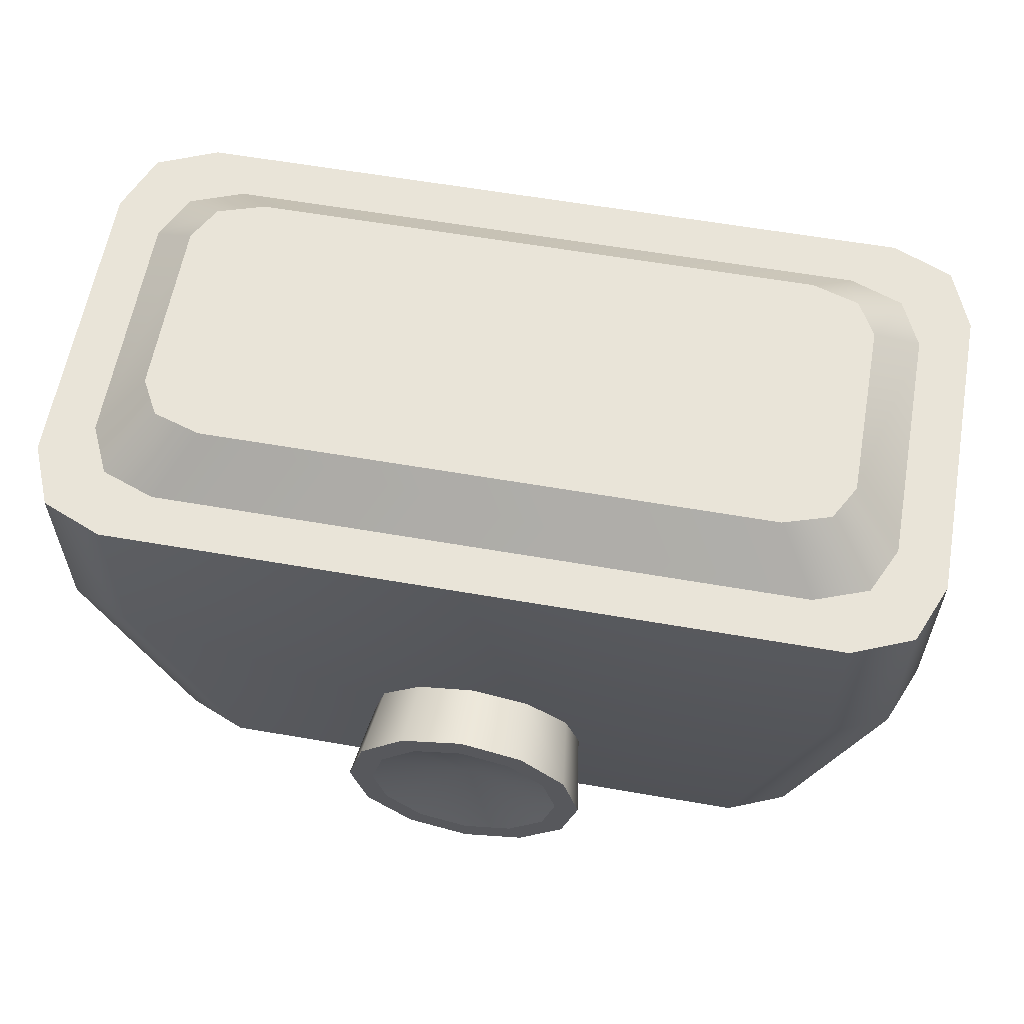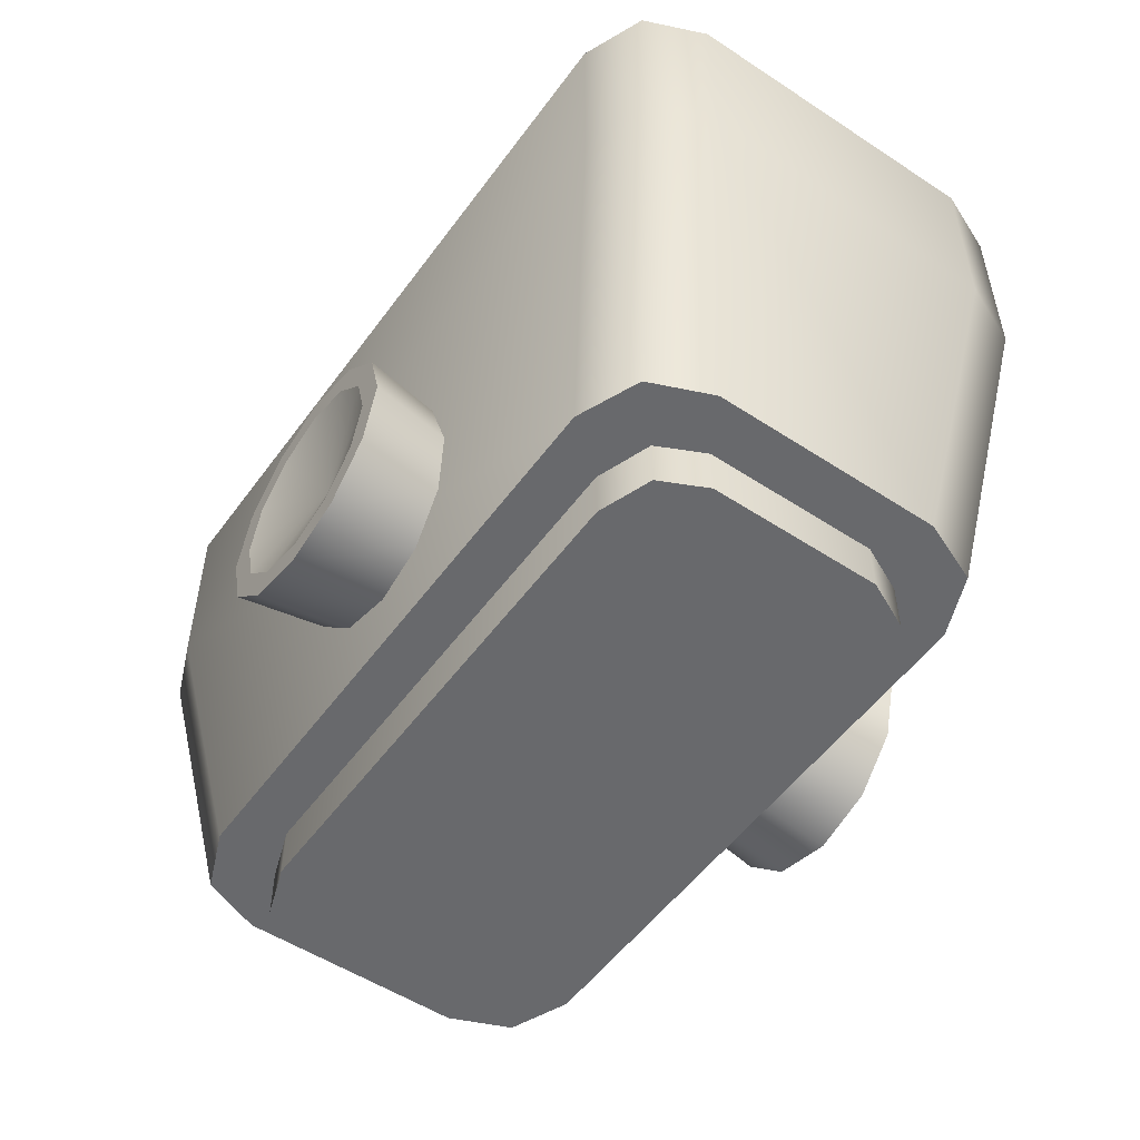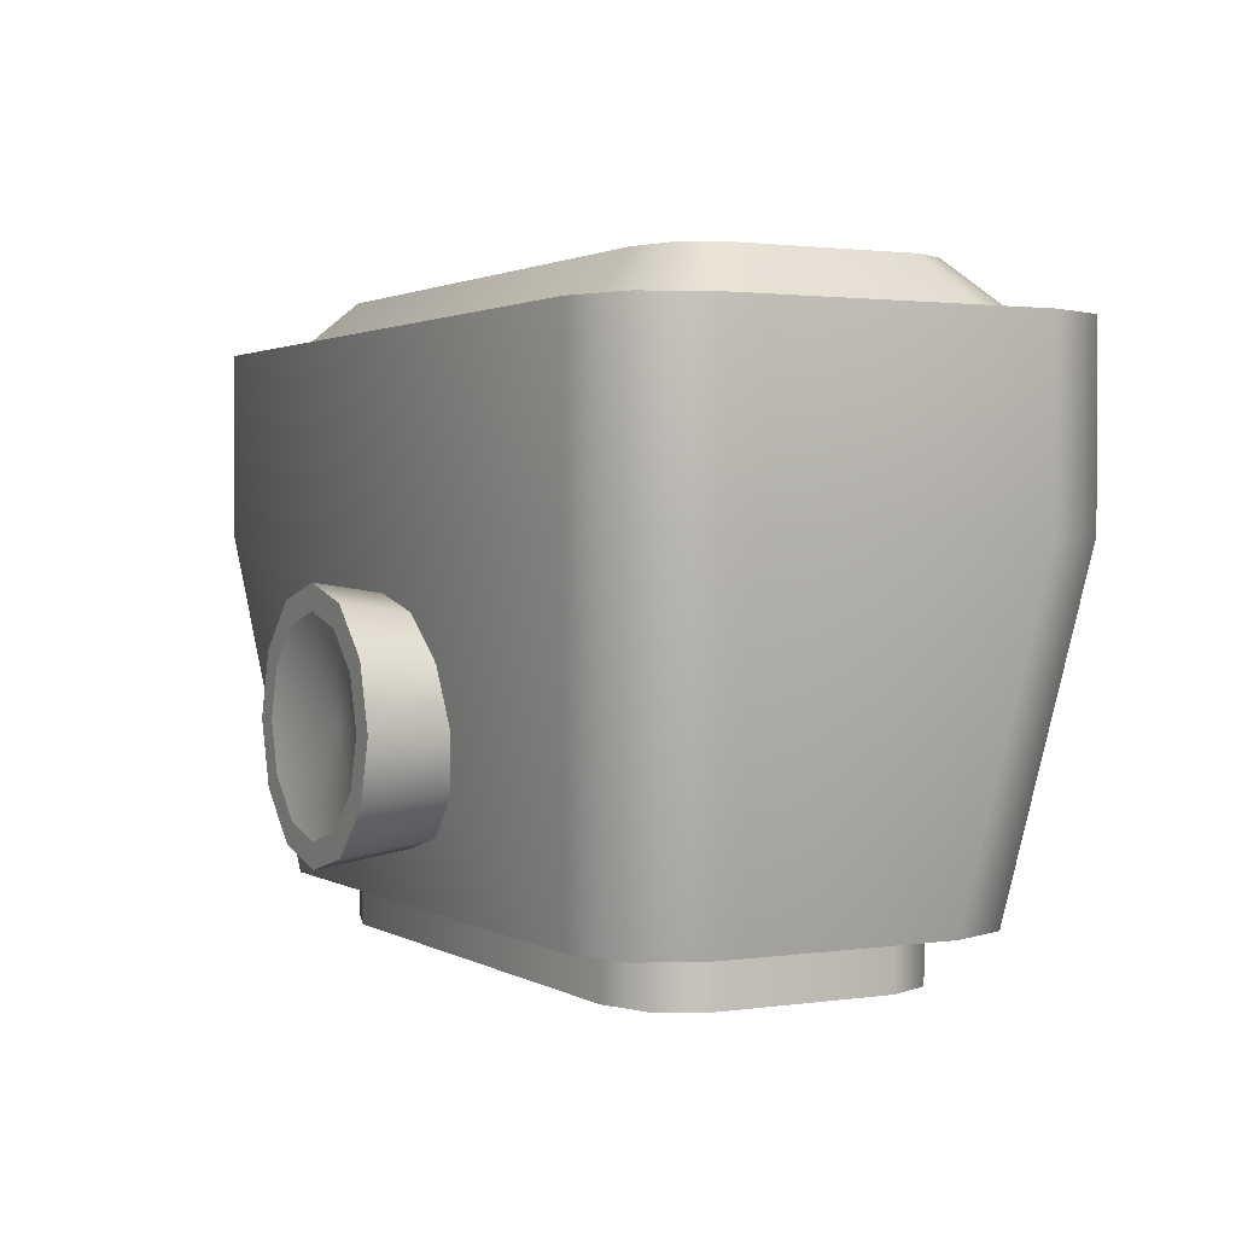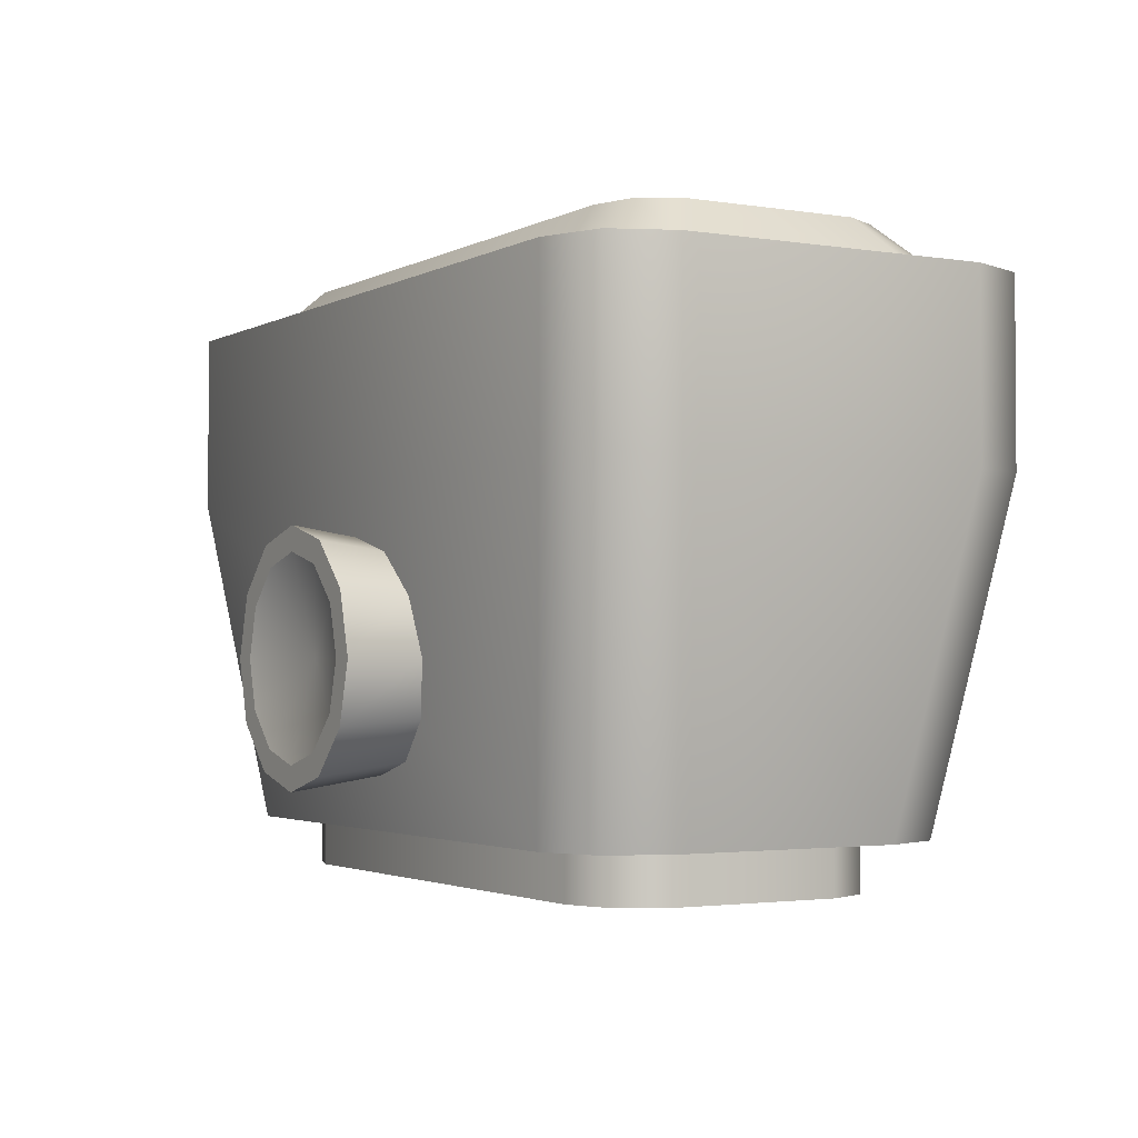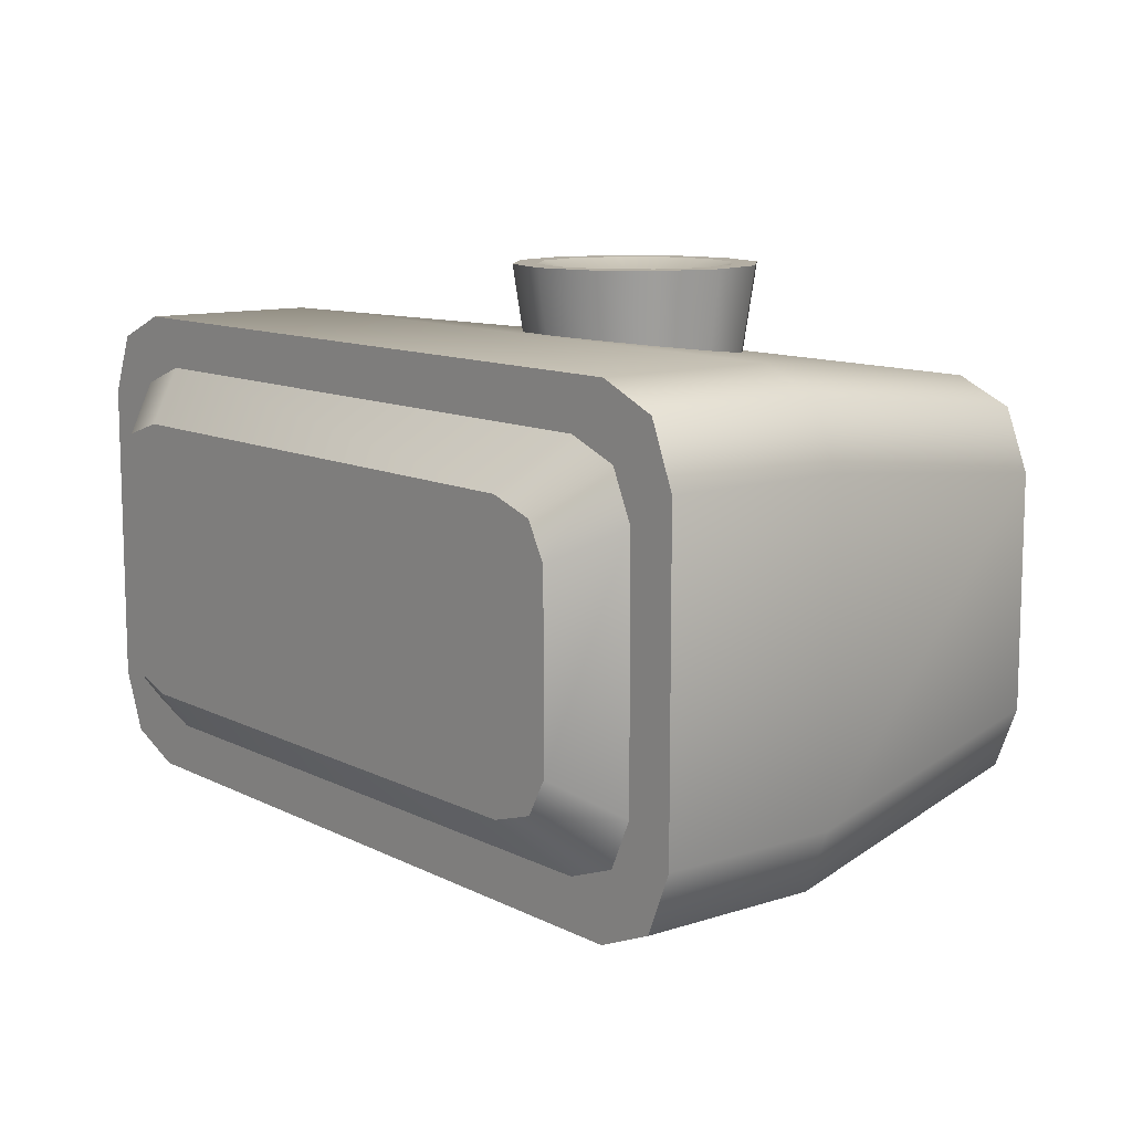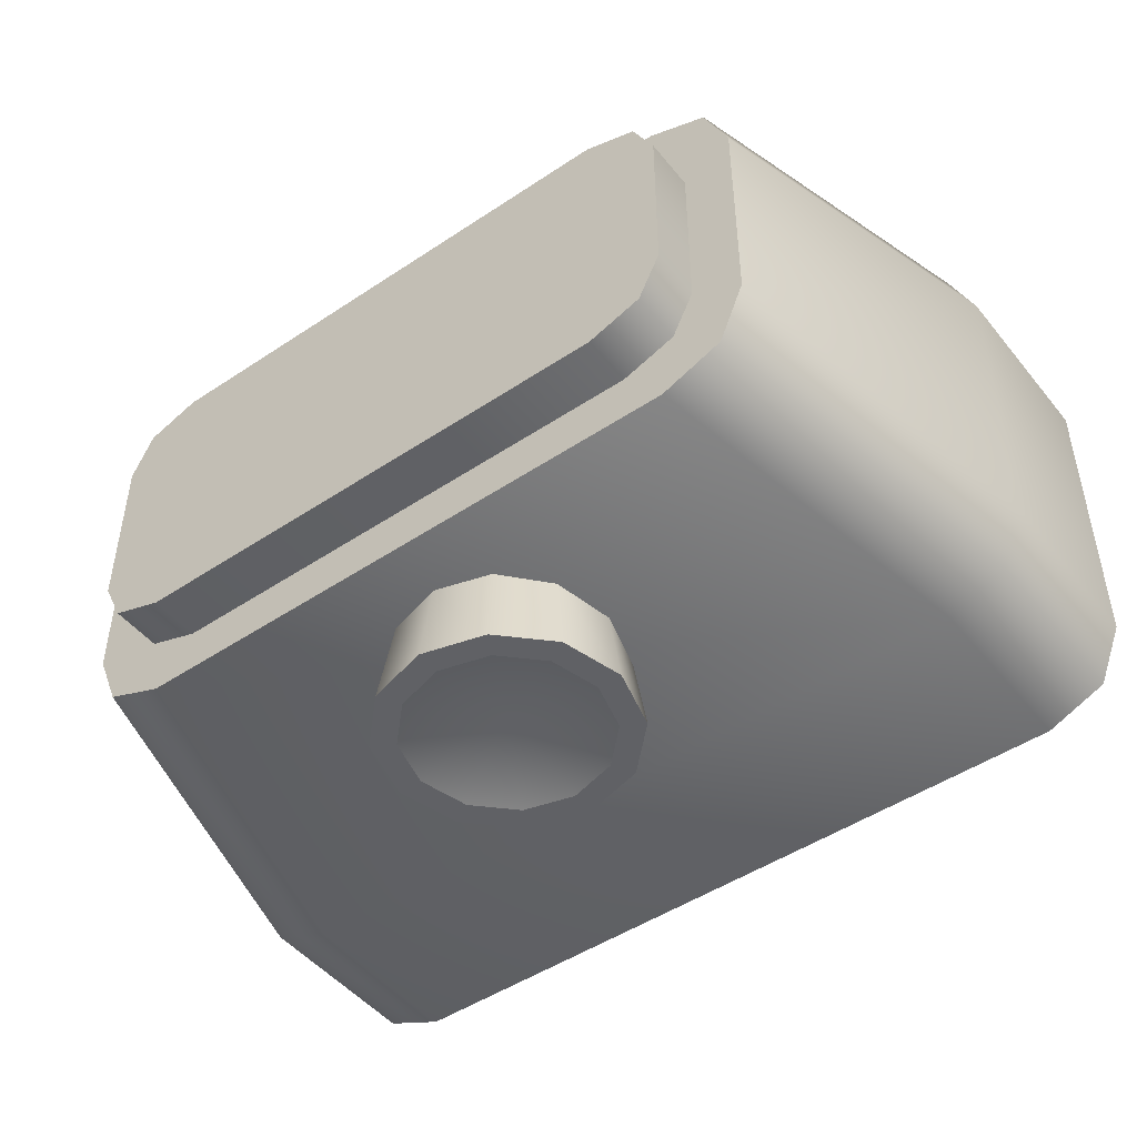
<metadata>
{"format":"obj","ext":"obj","renderer":"f3d","projection":"perspective","resolution":1024,"background":"white","views":[{"elev":60.0,"azim":10.1,"up":"+Z"},{"elev":-52.8,"azim":54.8,"up":"+Z"},{"elev":1.7,"azim":-118.0,"up":"+Z"},{"elev":-2.4,"azim":-120.1,"up":"+Z"},{"elev":10.9,"azim":51.2,"up":"+Y"},{"elev":-47.8,"azim":-143.1,"up":"+Y"}]}
</metadata>
<code>
o Tantares_MOE_3
v -0.03125 -0.075 -0.06375
v -0.02706 -0.075 -0.04813
v -0.01562 -0.075 -0.03669
v -1.048e-17 -0.075 -0.0325
v 0.01562 -0.075 -0.03669
v 0.02706 -0.075 -0.04813
v 0.03125 -0.075 -0.06375
v 0.02706 -0.075 -0.07938
v 0.01562 -0.075 -0.09081
v 8.057e-18 -0.075 -0.095
v -0.01562 -0.075 -0.09081
v -0.02706 -0.075 -0.07938
v -0.02165 -0.075 -0.05125
v -0.025 -0.075 -0.06375
v -0.02165 -0.075 -0.07625
v -0.0125 -0.075 -0.0854
v 6.514e-18 -0.075 -0.08875
v 0.0125 -0.075 -0.0854
v 0.02165 -0.075 -0.07625
v 0.025 -0.075 -0.06375
v 0.02165 -0.075 -0.05125
v 0.0125 -0.075 -0.0421
v -8.319e-18 -0.075 -0.03875
v -0.0125 -0.075 -0.0421
v 8.187e-19 -0.06875 -0.06375
v -0.02424 -0.0533 -0.07775
v -0.01391 -0.05208 -0.08784
v 8.558e-18 -0.05164 -0.0915
v 0.01391 -0.05208 -0.08784
v 0.02424 -0.0533 -0.07775
v 0.02825 -0.055 -0.06375
v 0.02469 -0.05673 -0.0495
v 0.01435 -0.05801 -0.03889
v -8.661e-18 -0.05849 -0.03498
v -0.01435 -0.05801 -0.03889
v -0.02469 -0.05673 -0.0495
v -0.02825 -0.055 -0.06375
v -0.07241 -0.05 -0.105
v -0.09375 -0.02866 -0.105
v -0.0875 -0.04375 -0.105
v -0.09116 -0.06 -0.0225
v -0.1125 -0.03866 -0.0225
v -0.1062 -0.05375 -0.0225
v -0.09375 0.02866 -0.105
v -0.07241 0.05 -0.105
v -0.0875 0.04375 -0.105
v -0.1125 0.03866 -0.0225
v -0.1062 0.05375 -0.0225
v -0.09116 0.06 -0.0225
v 0.07241 -0.05 -0.105
v 0.0875 -0.04375 -0.105
v 0.09375 -0.02866 -0.105
v 0.09116 -0.06 -0.0225
v 0.1062 -0.05375 -0.0225
v 0.1125 -0.03866 -0.0225
v 0.09375 0.02866 -0.105
v 0.0875 0.04375 -0.105
v 0.07241 0.05 -0.105
v 0.1125 0.03866 -0.0225
v 0.09116 0.06 -0.0225
v 0.1062 0.05375 -0.0225
v -0.1125 0.03866 0.0225
v -0.1062 0.05375 0.0225
v -0.09116 0.06 0.0225
v -0.09116 -0.06 0.0225
v -0.1062 -0.05375 0.0225
v -0.1125 -0.03866 0.0225
v 0.1125 -0.03866 0.0225
v 0.1062 -0.05375 0.0225
v 0.09116 -0.06 0.0225
v 0.09116 0.06 0.0225
v 0.1062 0.05375 0.0225
v 0.1125 0.03866 0.0225
v -0.09444 0.04255 0.0225
v -0.1 0.03061 0.0225
v -0.1 -0.03061 0.0225
v -0.09444 -0.04255 0.0225
v -0.08103 -0.0475 0.0225
v 0.08103 -0.0475 0.0225
v 0.09444 -0.04255 0.0225
v 0.1 -0.03061 0.0225
v 0.1 0.03061 0.0225
v 0.09444 0.04255 0.0225
v 0.08103 0.0475 0.0225
v -0.08103 0.0475 0.0225
v -0.08264 0.03135 0.035
v -0.0875 0.02255 0.035
v -0.0875 -0.02255 0.035
v -0.08264 -0.03135 0.035
v -0.0709 -0.035 0.035
v 0.0709 -0.035 0.035
v 0.08264 -0.03135 0.035
v 0.0875 -0.02255 0.035
v 0.0875 0.02255 0.035
v 0.08264 0.03135 0.035
v 0.0709 0.035 0.035
v -0.0709 0.035 0.035
v 0.06276 -0.0375 -0.105
v -0.06276 -0.0375 -0.105
v -0.07583 -0.03281 -0.105
v -0.08125 -0.0215 -0.105
v -0.08125 0.0215 -0.105
v -0.07583 0.03281 -0.105
v -0.06276 0.0375 -0.105
v 0.06276 0.0375 -0.105
v 0.07583 0.03281 -0.105
v 0.08125 0.0215 -0.105
v 0.08125 -0.0215 -0.105
v 0.07583 -0.03281 -0.105
v 0.06276 -0.0375 -0.1175
v -0.06276 -0.0375 -0.1175
v -0.07583 -0.03281 -0.1175
v -0.08125 -0.0215 -0.1175
v -0.08125 0.0215 -0.1175
v -0.07583 0.03281 -0.1175
v -0.06276 0.0375 -0.1175
v 0.06276 0.0375 -0.1175
v 0.07583 0.03281 -0.1175
v 0.08125 0.0215 -0.1175
v 0.08125 -0.0215 -0.1175
v 0.07583 -0.03281 -0.1175
v 0.03125 0.075 -0.06375
v 0.02706 0.075 -0.04813
v 0.01562 0.075 -0.03669
v 5.6e-18 0.075 -0.0325
v -0.01562 0.075 -0.03669
v -0.02706 0.075 -0.04813
v -0.03125 0.075 -0.06375
v -0.02706 0.075 -0.07938
v -0.01562 0.075 -0.09081
v -2.488e-18 0.075 -0.095
v 0.01562 0.075 -0.09081
v 0.02706 0.075 -0.07938
v 0.02165 0.075 -0.05125
v 0.025 0.075 -0.06375
v 0.02165 0.075 -0.07625
v 0.0125 0.075 -0.0854
v -1.99e-18 0.075 -0.08875
v -0.0125 0.075 -0.0854
v -0.02165 0.075 -0.07625
v -0.025 0.075 -0.06375
v -0.02165 0.075 -0.05125
v -0.0125 0.075 -0.0421
v 4.48e-18 0.075 -0.03875
v 0.0125 0.075 -0.0421
v 2.891e-19 0.06875 -0.06375
v 0.02424 0.0533 -0.07775
v 0.01391 0.05208 -0.08784
v -2.144e-18 0.05164 -0.0915
v -0.01391 0.05208 -0.08784
v -0.02424 0.0533 -0.07775
v -0.02825 0.055 -0.06375
v -0.02469 0.05673 -0.0495
v -0.01435 0.05801 -0.03889
v 5.202e-18 0.05849 -0.03498
v 0.01435 0.05801 -0.03889
v 0.02469 0.05673 -0.0495
v 0.02825 0.055 -0.06375
g Tantares_MOE_3_Tantares_MOE_3_auv
f 1 37 26 12
f 2 36 37 1
f 3 35 36 2
f 4 34 35 3
f 5 33 34 4
f 6 32 33 5
f 7 31 32 6
f 8 30 31 7
f 9 29 30 8
f 10 28 29 9
f 11 27 28 10
f 12 26 27 11
f 13 25 24
f 14 25 13
f 15 25 14
f 16 25 15
f 17 25 16
f 18 25 17
f 19 25 18
f 20 25 19
f 21 25 20
f 22 25 21
f 23 25 22
f 24 25 23
f 38 99 98 50
f 39 101 100 40
f 40 100 99 38
f 44 102 101 39
f 45 104 103 46
f 46 103 102 44
f 50 98 109 51
f 51 109 108 52
f 52 108 107 56
f 56 107 106 57
f 57 106 105 58
f 58 105 104 45
f 62 75 74 63
f 63 74 85 64
f 64 85 84 71
f 65 78 77 66
f 66 77 76 67
f 67 76 75 62
f 68 81 80 69
f 69 80 79 70
f 70 79 78 65
f 71 84 83 72
f 72 83 82 73
f 73 82 81 68
f 87 88 89 90 91 92 93 94 95 96 97 86
f 111 112 113 114 115 116 117 118 119 120 121 110
f 122 158 147 133
f 123 157 158 122
f 124 156 157 123
f 125 155 156 124
f 126 154 155 125
f 127 153 154 126
f 128 152 153 127
f 129 151 152 128
f 130 150 151 129
f 131 149 150 130
f 132 148 149 131
f 133 147 148 132
f 134 146 145
f 135 146 134
f 136 146 135
f 137 146 136
f 138 146 137
f 139 146 138
f 140 146 139
f 141 146 140
f 142 146 141
f 143 146 142
f 144 146 143
f 145 146 144
f 1 14 13 2
f 2 13 24 3
f 3 24 23 4
f 4 23 22 5
f 5 22 21 6
f 6 21 20 7
f 7 20 19 8
f 8 19 18 9
f 9 18 17 10
f 10 17 16 11
f 11 16 15 12
f 12 15 14 1
f 39 42 47 44
f 41 65 66 43
f 42 39 40 43
f 42 67 62 47
f 43 40 38 41
f 43 66 67 42
f 45 49 60 58
f 47 62 63 48
f 48 46 44 47
f 48 63 64 49
f 49 45 46 48
f 49 64 71 60
f 50 53 41 38
f 53 50 51 54
f 53 70 65 41
f 54 51 52 55
f 54 69 70 53
f 55 68 69 54
f 56 59 55 52
f 59 56 57 61
f 59 73 68 55
f 60 71 72 61
f 61 57 58 60
f 61 72 73 59
f 74 86 97 85
f 75 87 86 74
f 76 88 87 75
f 77 89 88 76
f 78 90 89 77
f 79 91 90 78
f 80 92 91 79
f 81 93 92 80
f 82 94 93 81
f 83 95 94 82
f 84 96 95 83
f 85 97 96 84
f 98 110 121 109
f 99 111 110 98
f 100 112 111 99
f 101 113 112 100
f 102 114 113 101
f 103 115 114 102
f 104 116 115 103
f 105 117 116 104
f 106 118 117 105
f 107 119 118 106
f 108 120 119 107
f 109 121 120 108
f 122 135 134 123
f 123 134 145 124
f 124 145 144 125
f 125 144 143 126
f 126 143 142 127
f 127 142 141 128
f 128 141 140 129
f 129 140 139 130
f 130 139 138 131
f 131 138 137 132
f 132 137 136 133
f 133 136 135 122

</code>
